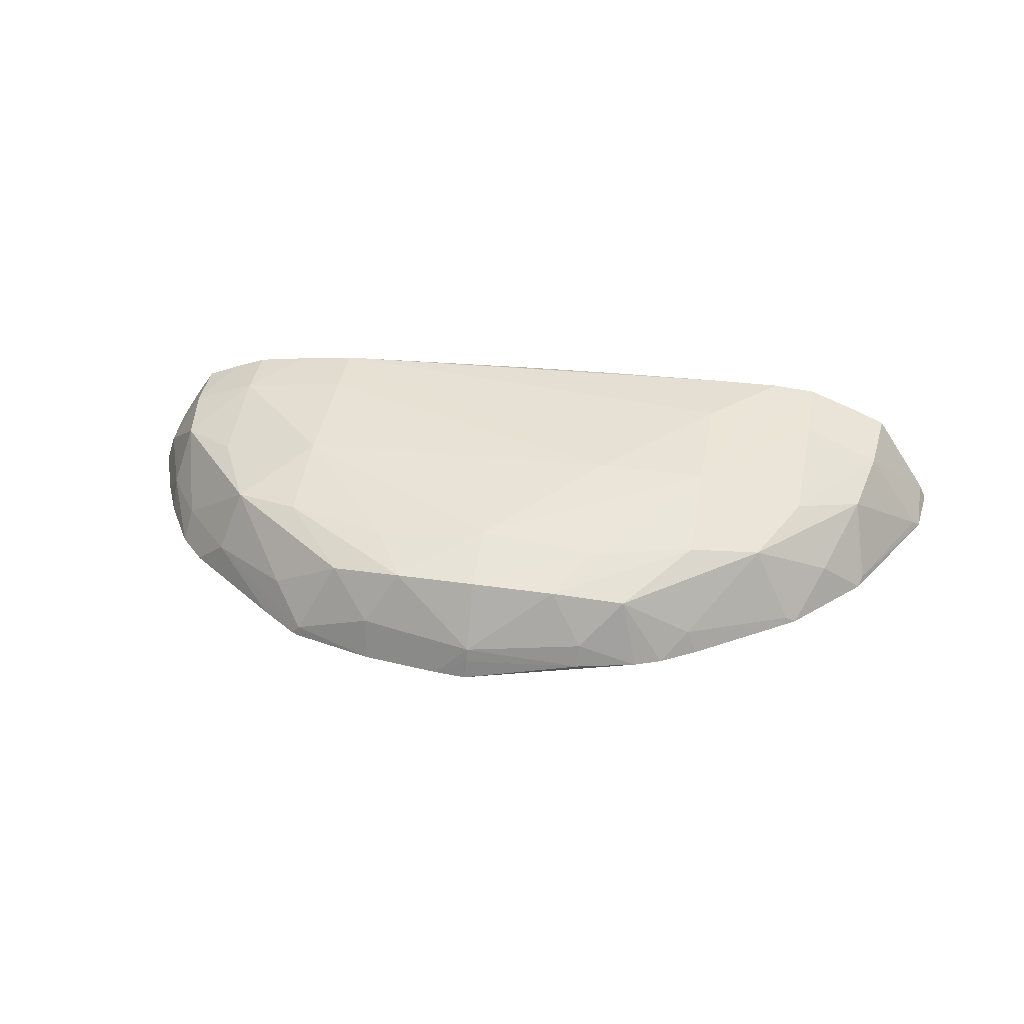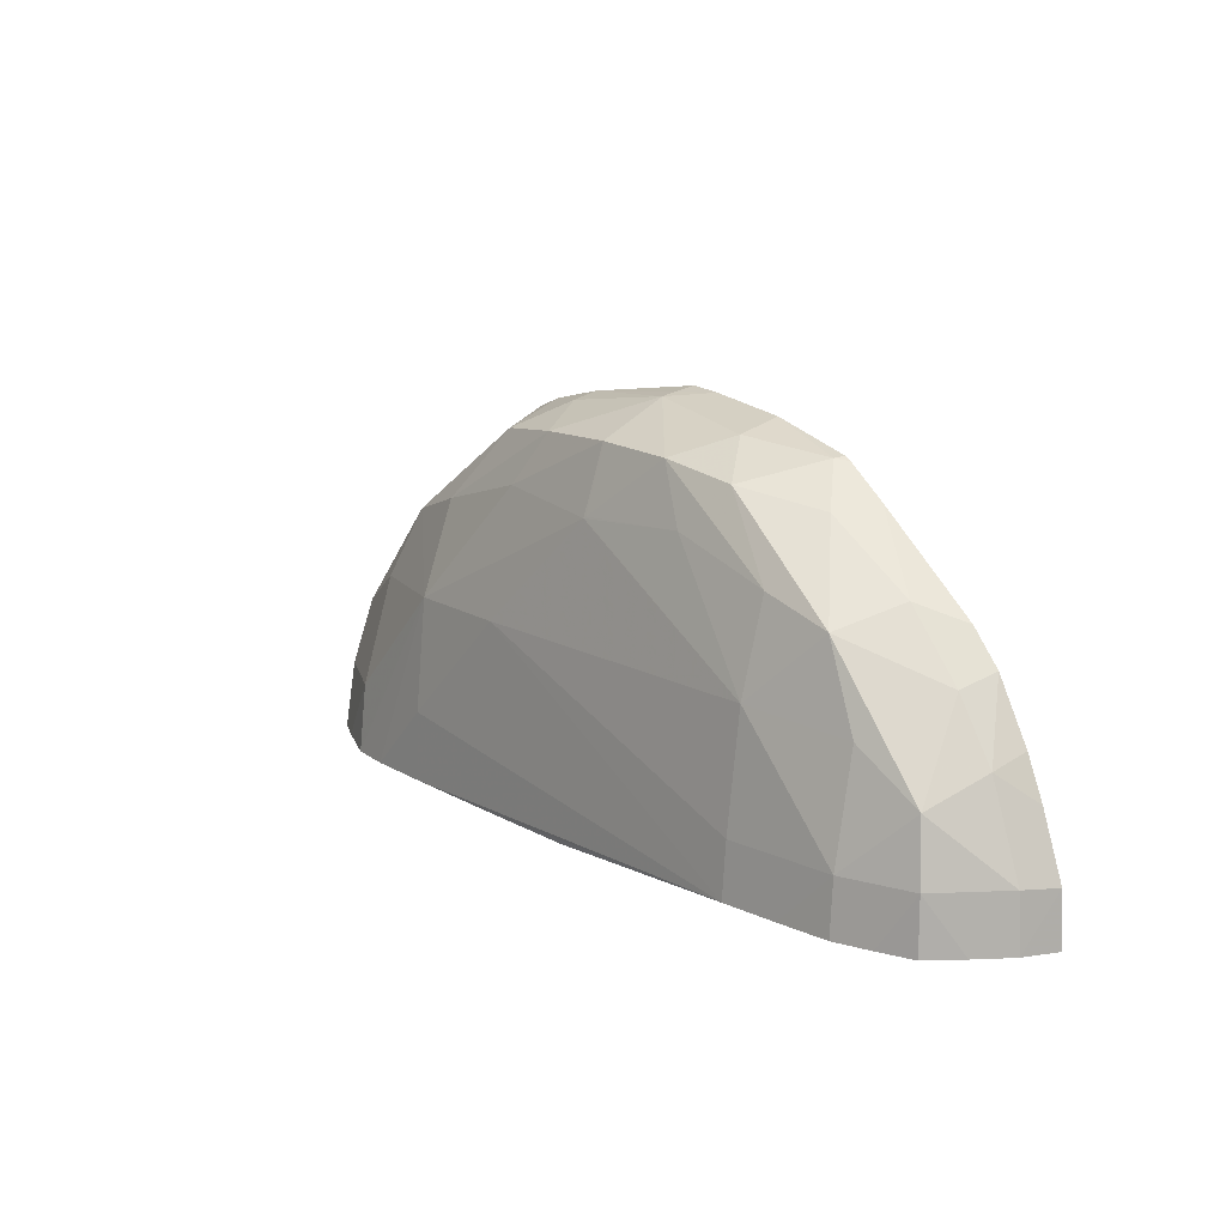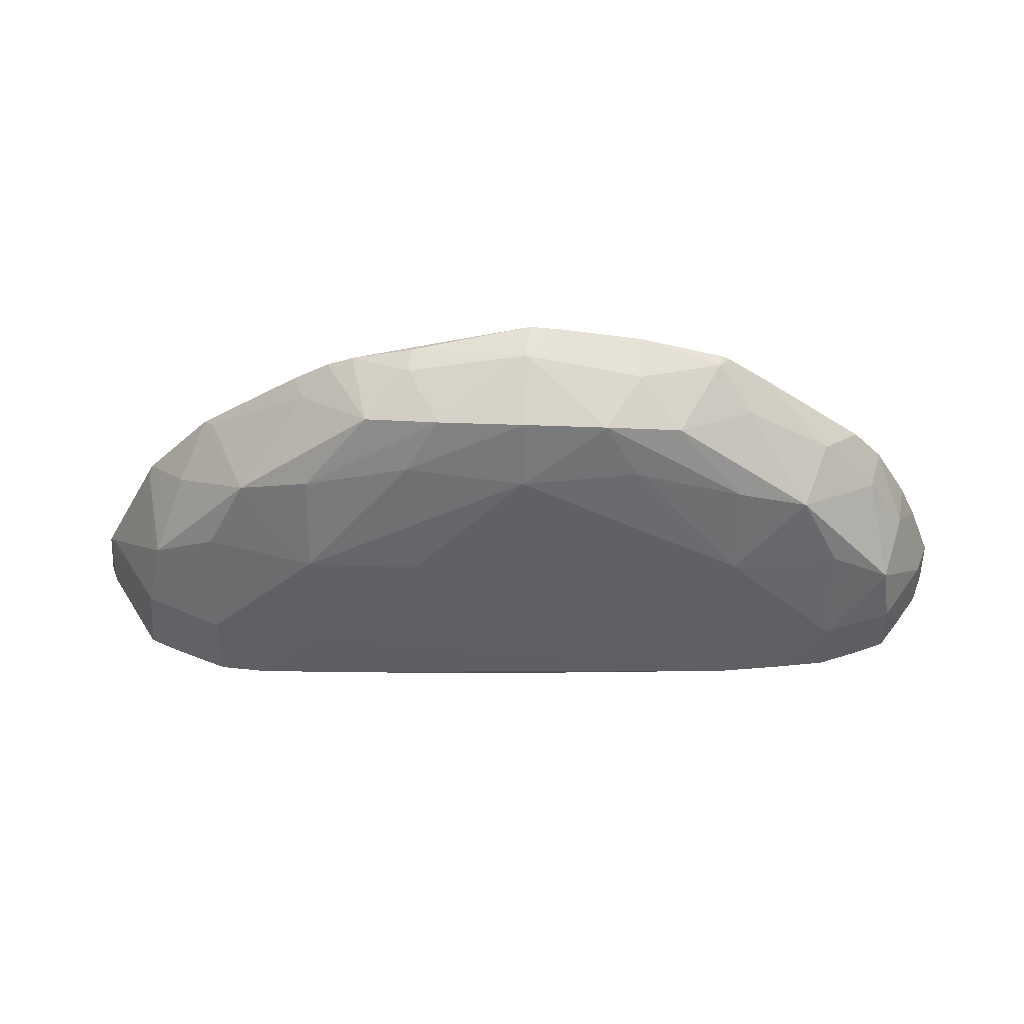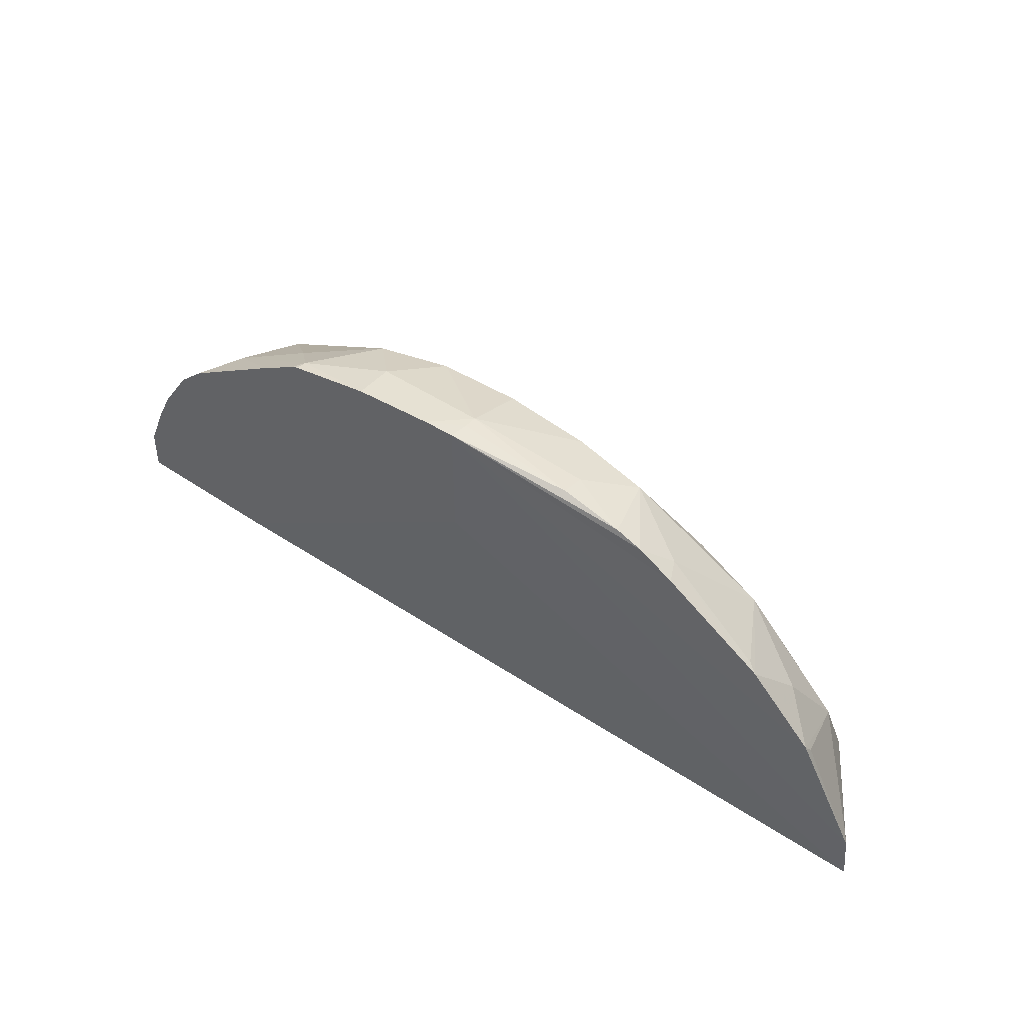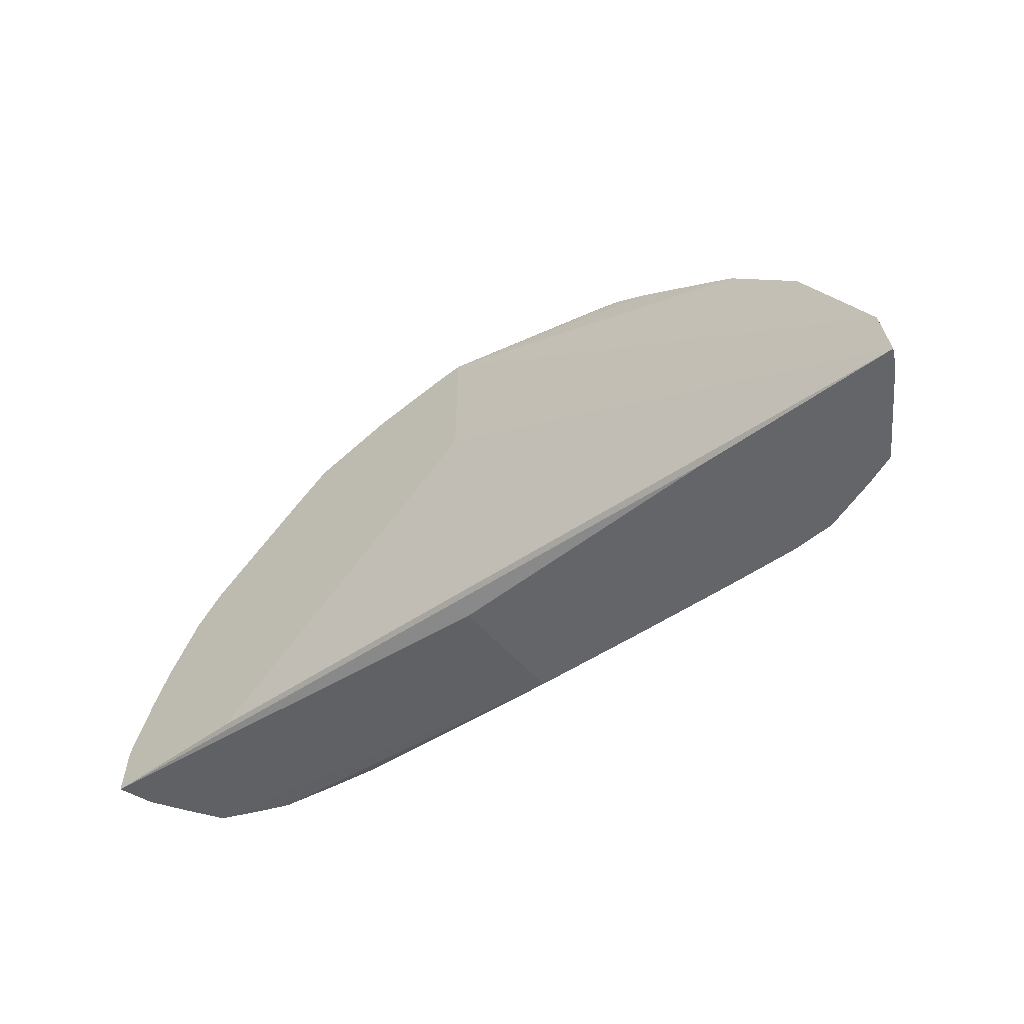
<metadata>
{"format":"obj","ext":"obj","renderer":"f3d","projection":"perspective","resolution":1024,"background":"white","views":[{"elev":37.1,"azim":10.7,"up":"+Y"},{"elev":14.5,"azim":-126.8,"up":"+Z"},{"elev":50.0,"azim":-177.5,"up":"+Z"},{"elev":53.5,"azim":35.7,"up":"+Z"},{"elev":-51.6,"azim":38.5,"up":"+Z"}]}
</metadata>
<code>
v -0.005043 0.1884 0.04427
v -0.008963 0.1881 0.04439
v -0.005043 0.1888 0.04427
v -0.002583 0.1883 0.04427
v -0.008937 0.1881 0.04483
v -0.008865 0.1884 0.04439
v -0.005035 0.1894 0.04427
v -0.007627 0.1881 0.04439
v -0.0008617 0.1883 0.04427
v -0.008735 0.1881 0.04535
v -0.008835 0.1884 0.04486
v -0.008685 0.1887 0.04439
v -0.004061 0.1894 0.04427
v -0.0085 0.189 0.04439
v -0.008209 0.1891 0.04439
v -0.007908 0.1892 0.04439
v -0.007444 0.1893 0.04439
v -0.006946 0.1894 0.04439
v -0.007616 0.1881 0.0444
v -0.0009284 0.1884 0.04427
v -0.0009189 0.1883 0.04475
v -0.005043 0.1881 0.04768
v -0.005043 0.1881 0.04646
v -0.008578 0.1881 0.04569
v -0.008548 0.1884 0.04559
v -0.008408 0.1889 0.04537
v -0.008488 0.189 0.04486
v -0.003099 0.1895 0.04427
v -0.007908 0.1892 0.04486
v -0.006946 0.1893 0.04486
v -0.004061 0.1894 0.04582
v -0.003099 0.1894 0.04486
v -0.001408 0.1891 0.04427
v -0.001466 0.1891 0.04486
v -0.0009839 0.1884 0.04482
v -0.001465 0.1883 0.04578
v -0.001491 0.1883 0.04587
v -0.005318 0.1881 0.04766
v -0.002071 0.1883 0.04651
v -0.002204 0.1883 0.04661
v -0.002951 0.1883 0.04712
v -0.003259 0.1883 0.04731
v -0.003488 0.1883 0.0474
v -0.004013 0.1883 0.04753
v -0.005024 0.1883 0.04765
v -0.008289 0.1881 0.04617
v -0.008215 0.1884 0.04607
v -0.007538 0.189 0.04641
v -0.007878 0.189 0.04574
v -0.002509 0.1895 0.04427
v -0.006946 0.1892 0.04582
v -0.005022 0.1891 0.04678
v -0.003099 0.1894 0.04582
v -0.001667 0.1893 0.04427
v -0.002138 0.1894 0.04486
v -0.002156 0.1891 0.04578
v -0.001593 0.189 0.04544
v -0.001847 0.1886 0.04608
v -0.006026 0.1885 0.04748
v -0.006011 0.1881 0.04758
v -0.005022 0.1884 0.04762
v -0.005043 0.1884 0.04762
v -0.002488 0.189 0.04641
v -0.002156 0.1883 0.04654
v -0.003043 0.1885 0.04709
v -0.003642 0.1889 0.04724
v -0.004002 0.1885 0.04748
v -0.00804 0.1881 0.04644
v -0.007735 0.1884 0.04658
v -0.007003 0.1885 0.04707
v -0.006374 0.1888 0.04721
v -0.006946 0.189 0.04659
v -0.002138 0.1894 0.04427
v -0.006026 0.1891 0.04685
v -0.005043 0.1891 0.04678
v -0.005043 0.1891 0.0468
v -0.005022 0.189 0.04734
v -0.004002 0.1891 0.04686
v -0.003099 0.1891 0.04661
v -0.005733 0.1889 0.04732
v -0.00672 0.1882 0.04738
v -0.00674 0.1881 0.04739
v -0.004284 0.1889 0.04731
v -0.005043 0.189 0.04734
v -0.007132 0.1881 0.04712
v -0.006798 0.1881 0.04736
f 1 2 3
f 1 3 7
f 1 7 13
f 1 13 28
f 1 28 50
f 1 50 73
f 1 73 54
f 1 54 33
f 1 33 20
f 1 20 9
f 1 9 4
f 1 4 2
f 2 5 6
f 2 6 7
f 2 7 3
f 2 4 9
f 2 9 8
f 2 8 19
f 2 19 23
f 2 23 22
f 2 22 38
f 2 38 60
f 2 60 82
f 2 82 86
f 2 86 85
f 2 85 68
f 2 68 46
f 2 46 24
f 2 24 10
f 2 10 5
f 5 10 11
f 5 11 6
f 6 11 12
f 6 12 7
f 7 12 14
f 7 14 15
f 7 15 16
f 7 16 17
f 7 17 18
f 7 18 13
f 8 9 19
f 9 20 21
f 9 21 22
f 9 22 23
f 9 23 19
f 10 24 25
f 10 25 11
f 11 25 26
f 11 26 27
f 11 27 12
f 12 27 14
f 13 18 28
f 14 27 15
f 15 27 16
f 16 27 29
f 16 29 17
f 17 29 18
f 18 29 30
f 18 30 31
f 18 31 32
f 18 32 28
f 20 33 34
f 20 34 21
f 21 34 35
f 21 35 36
f 21 36 37
f 21 37 22
f 22 37 39
f 22 39 40
f 22 40 41
f 22 41 42
f 22 42 43
f 22 43 44
f 22 44 45
f 22 45 38
f 24 46 25
f 25 46 47
f 25 47 26
f 26 47 48
f 26 48 49
f 26 49 29
f 26 29 27
f 28 32 50
f 29 49 51
f 29 51 30
f 30 51 31
f 31 52 53
f 31 53 32
f 31 51 52
f 32 53 50
f 33 54 55
f 33 55 34
f 34 55 56
f 34 56 57
f 34 57 35
f 35 57 36
f 36 57 37
f 37 57 58
f 37 58 39
f 38 59 60
f 38 45 61
f 38 61 62
f 38 62 59
f 39 58 63
f 39 63 64
f 39 64 40
f 40 64 65
f 40 65 41
f 41 65 42
f 42 66 43
f 42 65 66
f 43 66 67
f 43 67 44
f 44 67 61
f 44 61 45
f 46 68 69
f 46 69 47
f 47 69 48
f 48 69 70
f 48 70 71
f 48 71 72
f 48 72 51
f 48 51 49
f 50 53 73
f 51 72 74
f 51 74 75
f 51 75 52
f 52 76 77
f 52 77 78
f 52 78 53
f 52 75 76
f 53 78 79
f 53 79 63
f 53 63 56
f 53 56 55
f 53 55 73
f 54 73 55
f 56 63 57
f 57 63 58
f 59 80 71
f 59 71 81
f 59 81 60
f 59 62 80
f 60 81 82
f 61 67 83
f 61 83 77
f 61 77 84
f 61 84 80
f 61 80 62
f 63 79 66
f 63 66 65
f 63 65 64
f 66 83 67
f 66 79 83
f 68 85 69
f 69 85 86
f 69 86 81
f 69 81 70
f 70 81 71
f 71 80 72
f 72 80 74
f 74 80 76
f 74 76 75
f 76 84 77
f 76 80 84
f 77 83 78
f 78 83 79
f 81 86 82

</code>
